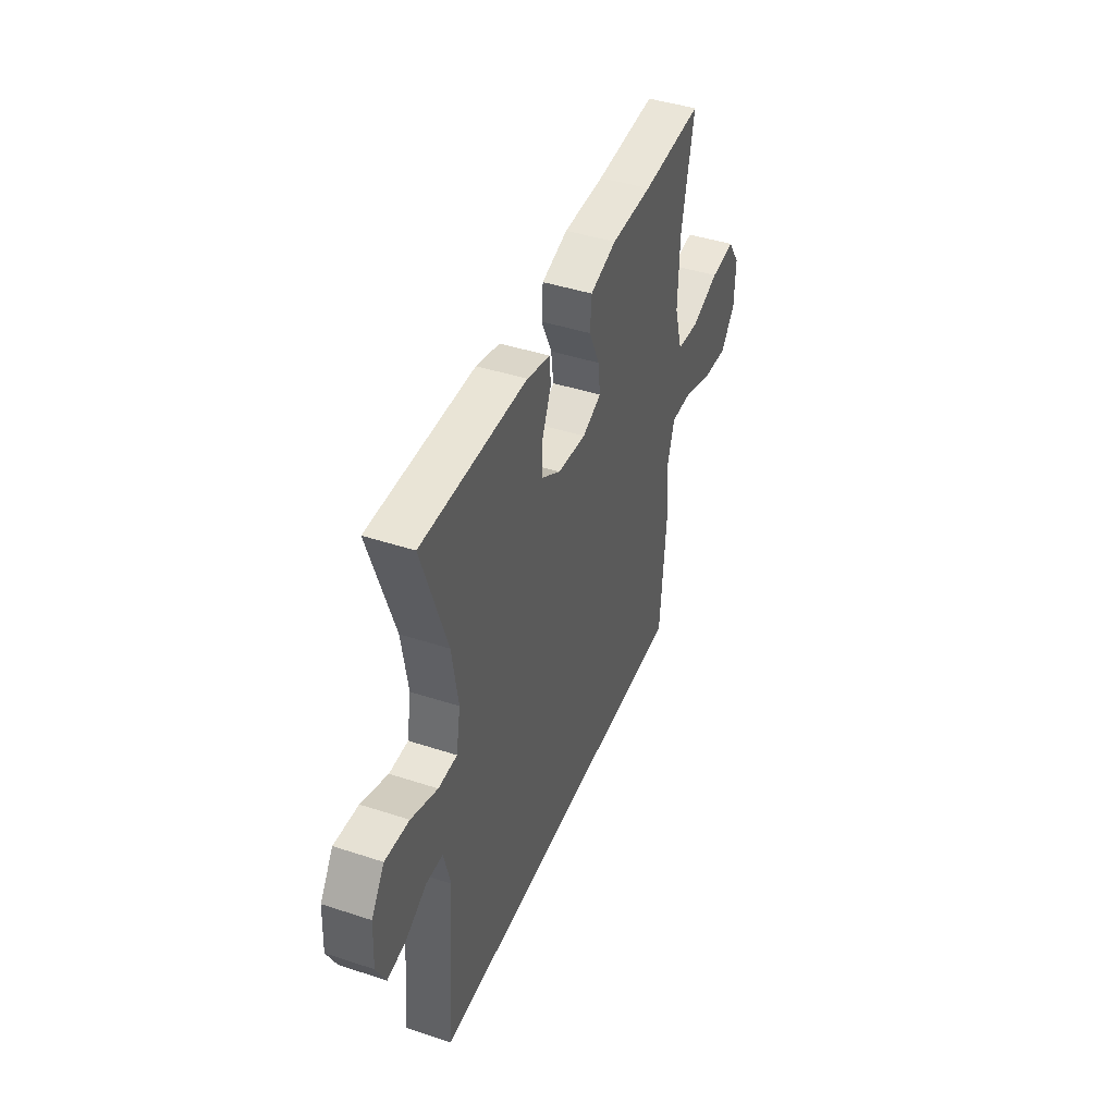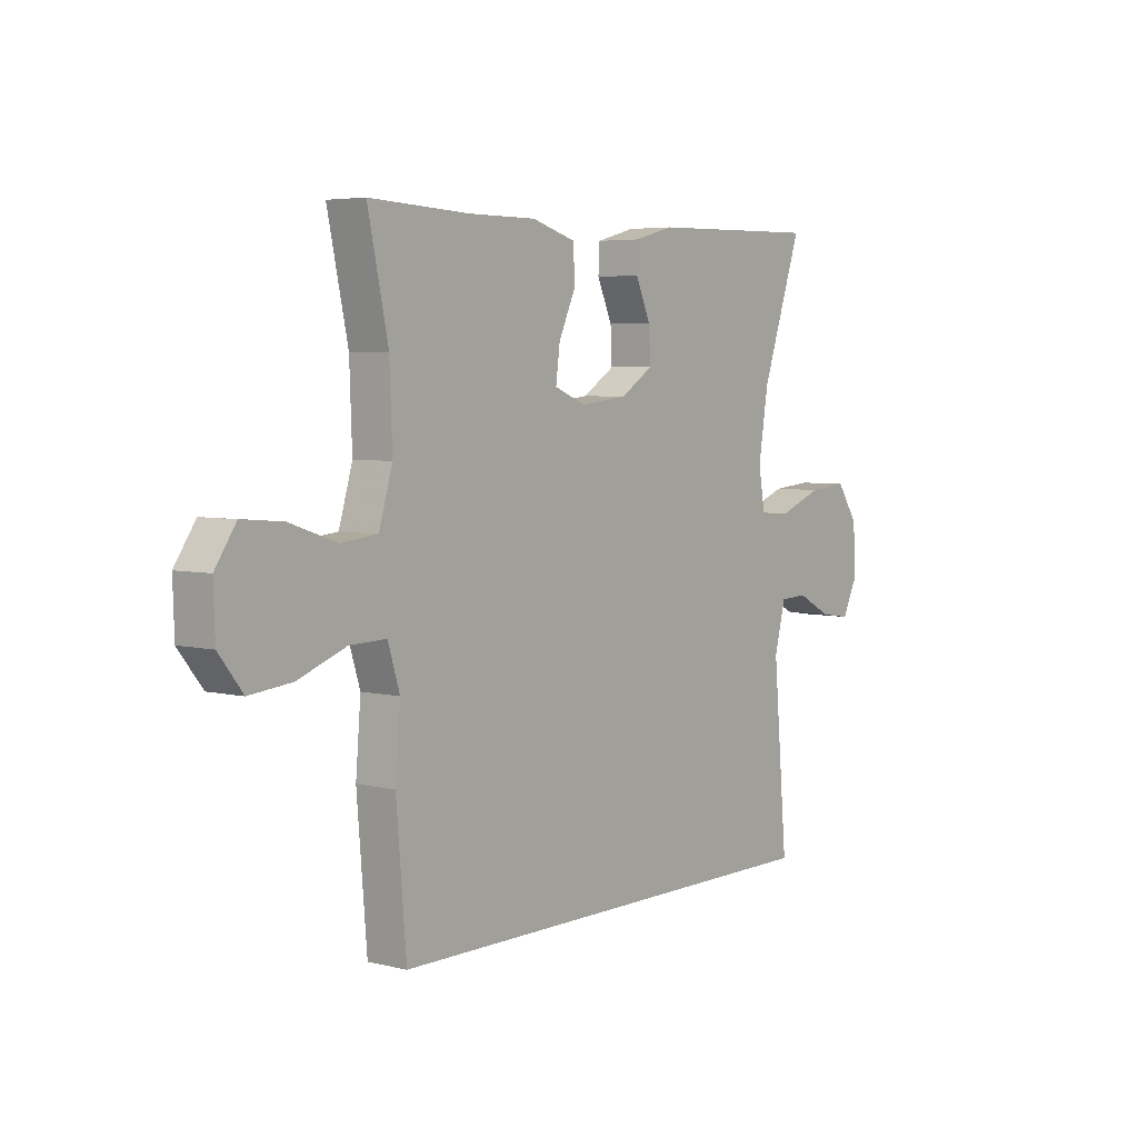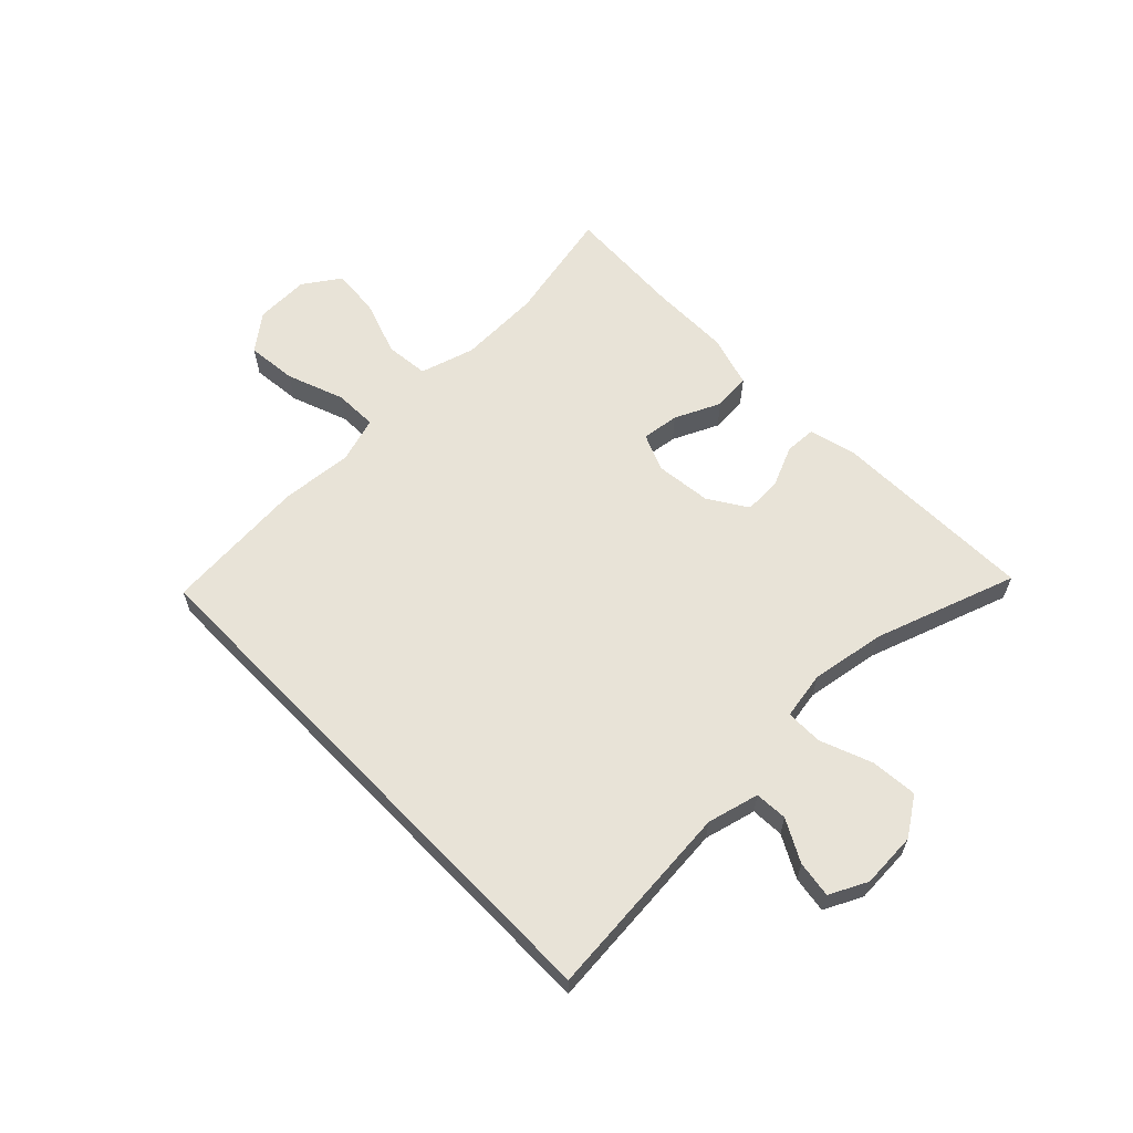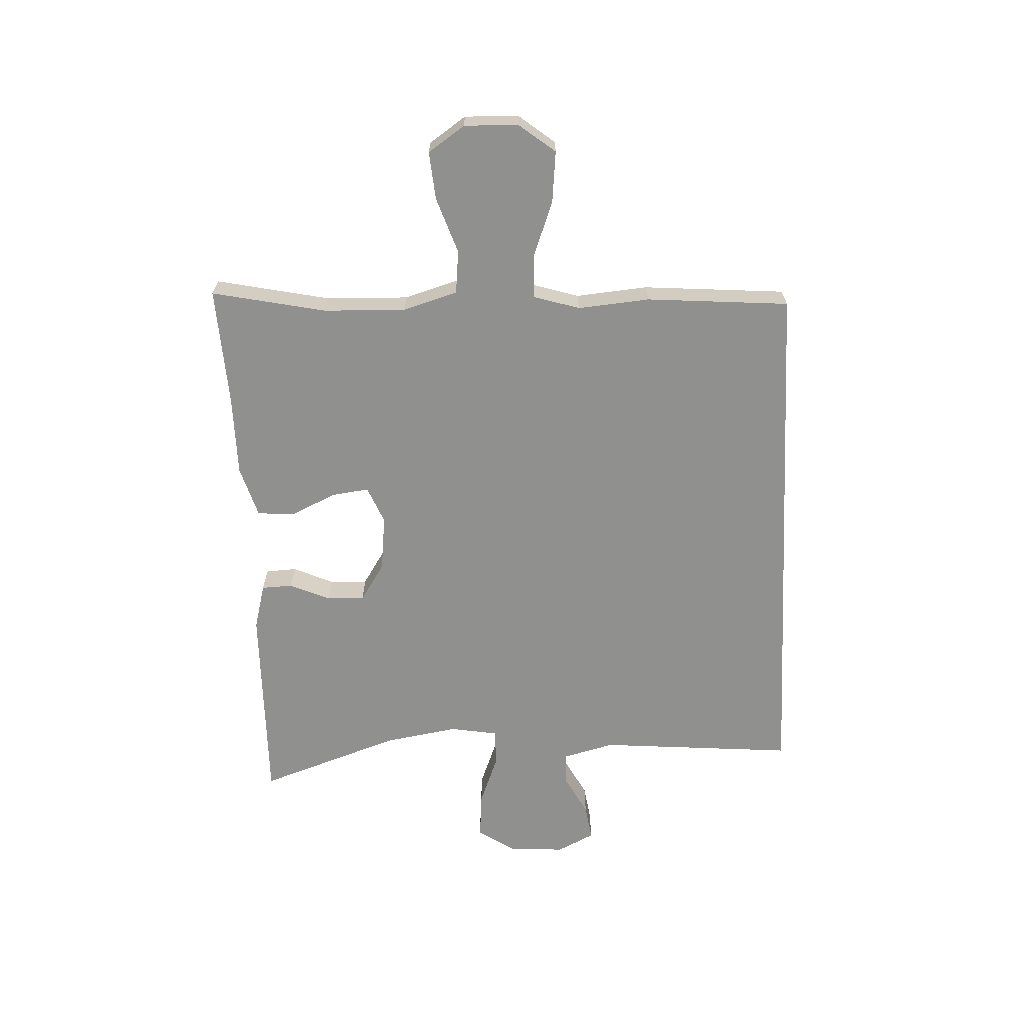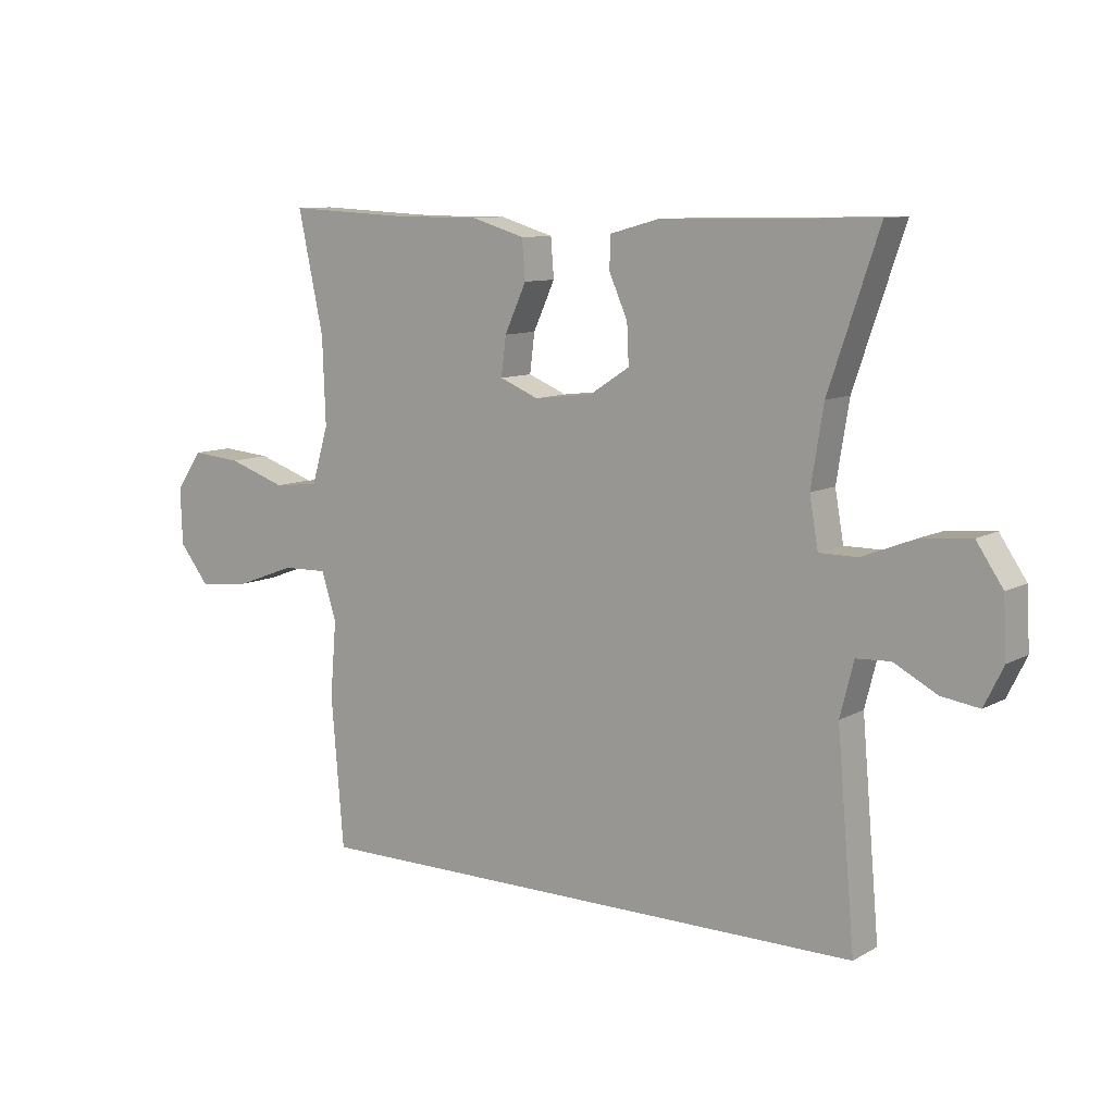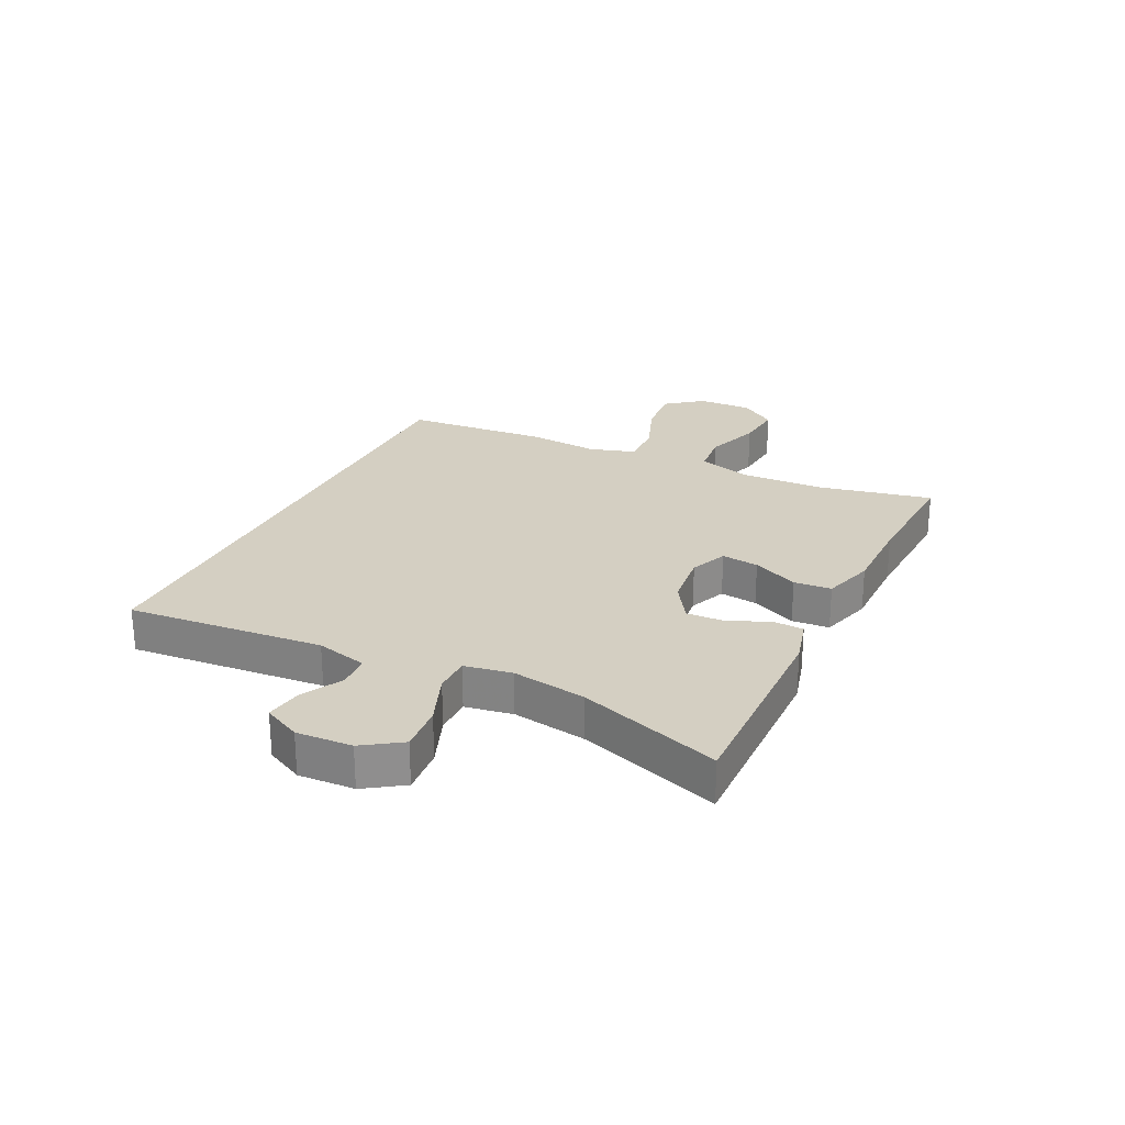
<metadata>
{"format":"obj","ext":"obj","renderer":"f3d","projection":"perspective","resolution":1024,"background":"white","views":[{"elev":43.4,"azim":-68.8,"up":"+Z"},{"elev":4.8,"azim":127.9,"up":"+Z"},{"elev":61.7,"azim":-134.1,"up":"+Y"},{"elev":-65.6,"azim":92.8,"up":"+Y"},{"elev":9.7,"azim":-144.3,"up":"+Z"},{"elev":25.4,"azim":-63.9,"up":"+Y"}]}
</metadata>
<code>
v -0.479 0.07 -0.5
v -0.45 0.07 -0.168
v -0.472 0.07 -0.081
v -0.527 0.07 -0.078
v -0.597 0.07 -0.115
v -0.658 0.07 -0.124
v -0.689 0.07 -0.061
v -0.684 0.07 0.033
v -0.641 0.07 0.097
v -0.562 0.07 0.09
v -0.475 0.07 0.056
v -0.413 0.07 0.056
v -0.399 0.07 0.136
v -0.419 0.07 0.261
v -0.5 0.07 0.5
v -0.154 0.07 0.493
v -0.076 0.07 0.472
v -0.074 0.07 0.42
v -0.104 0.07 0.352
v -0.107 0.07 0.288
v -0.042 0.07 0.246
v 0.052 0.07 0.235
v 0.115 0.07 0.261
v 0.107 0.07 0.324
v 0.072 0.07 0.401
v 0.077 0.07 0.464
v 0.164 0.07 0.49
v 0.299 0.07 0.49
v 0.5 0.07 0.5
v 0.459 0.07 0.307
v 0.454 0.07 0.168
v 0.481 0.07 0.076
v 0.554 0.07 0.068
v 0.648 0.07 0.1
v 0.729 0.07 0.107
v 0.771 0.07 0.045
v 0.768 0.07 -0.046
v 0.72 0.07 -0.107
v 0.635 0.07 -0.098
v 0.539 0.07 -0.062
v 0.466 0.07 -0.06
v 0.442 0.07 -0.137
v 0.452 0.07 -0.258
v 0.432 0.07 -0.5
v -0.479 0 -0.5
v -0.45 0 -0.168
v -0.472 0 -0.081
v -0.527 0 -0.078
v -0.597 0 -0.115
v -0.658 0 -0.124
v -0.689 0 -0.061
v -0.684 0 0.033
v -0.641 0 0.097
v -0.562 0 0.09
v -0.475 0 0.056
v -0.413 0 0.056
v -0.399 0 0.136
v -0.419 0 0.261
v -0.5 0 0.5
v -0.154 0 0.493
v -0.076 0 0.472
v -0.074 0 0.42
v -0.104 0 0.352
v -0.107 0 0.288
v -0.042 0 0.246
v 0.052 0 0.235
v 0.115 0 0.261
v 0.107 0 0.324
v 0.072 0 0.401
v 0.077 0 0.464
v 0.164 0 0.49
v 0.299 0 0.49
v 0.5 0 0.5
v 0.459 0 0.307
v 0.454 0 0.168
v 0.481 0 0.076
v 0.554 0 0.068
v 0.648 0 0.1
v 0.729 0 0.107
v 0.771 0 0.045
v 0.768 0 -0.046
v 0.72 0 -0.107
v 0.635 0 -0.098
v 0.539 0 -0.062
v 0.466 0 -0.06
v 0.442 0 -0.137
v 0.452 0 -0.258
v 0.432 0 -0.5
f 44 1 2
f 43 44 2
f 42 43 2
f 41 42 2 3
f 38 39 40
f 37 38 40
f 36 37 40
f 35 36 40
f 34 35 40
f 33 34 40
f 32 33 40 41
f 41 3 4
f 32 41 4
f 31 32 4
f 28 29 30
f 28 30 31
f 27 28 31
f 26 27 31
f 25 26 31
f 24 25 31
f 23 24 31
f 22 23 31 4
f 17 18 19
f 16 17 19
f 15 16 19
f 14 15 19
f 13 14 19 20
f 12 13 20 21
f 9 10 11
f 8 9 11
f 7 8 11
f 6 7 11
f 5 6 11
f 4 5 11
f 4 11 12
f 4 12 21 22
f 46 45 88
f 46 88 87
f 46 87 86
f 47 46 86 85
f 84 83 82
f 84 82 81
f 84 81 80
f 84 80 79
f 84 79 78
f 84 78 77
f 85 84 77 76
f 48 47 85
f 48 85 76
f 48 76 75
f 74 73 72
f 75 74 72
f 75 72 71
f 75 71 70
f 75 70 69
f 75 69 68
f 75 68 67
f 48 75 67 66
f 63 62 61
f 63 61 60
f 63 60 59
f 63 59 58
f 64 63 58 57
f 65 64 57 56
f 55 54 53
f 55 53 52
f 55 52 51
f 55 51 50
f 55 50 49
f 55 49 48
f 56 55 48
f 66 65 56 48
f 1 45 46 2
f 2 46 47 3
f 3 47 48 4
f 4 48 49 5
f 5 49 50 6
f 6 50 51 7
f 7 51 52 8
f 8 52 53 9
f 9 53 54 10
f 10 54 55 11
f 11 55 56 12
f 12 56 57 13
f 13 57 58 14
f 14 58 59 15
f 15 59 60 16
f 16 60 61 17
f 17 61 62 18
f 18 62 63 19
f 19 63 64 20
f 20 64 65 21
f 21 65 66 22
f 22 66 67 23
f 23 67 68 24
f 24 68 69 25
f 25 69 70 26
f 26 70 71 27
f 27 71 72 28
f 28 72 73 29
f 29 73 74 30
f 30 74 75 31
f 31 75 76 32
f 32 76 77 33
f 33 77 78 34
f 34 78 79 35
f 35 79 80 36
f 36 80 81 37
f 37 81 82 38
f 38 82 83 39
f 39 83 84 40
f 40 84 85 41
f 41 85 86 42
f 42 86 87 43
f 43 87 88 44
f 44 88 45 1

</code>
